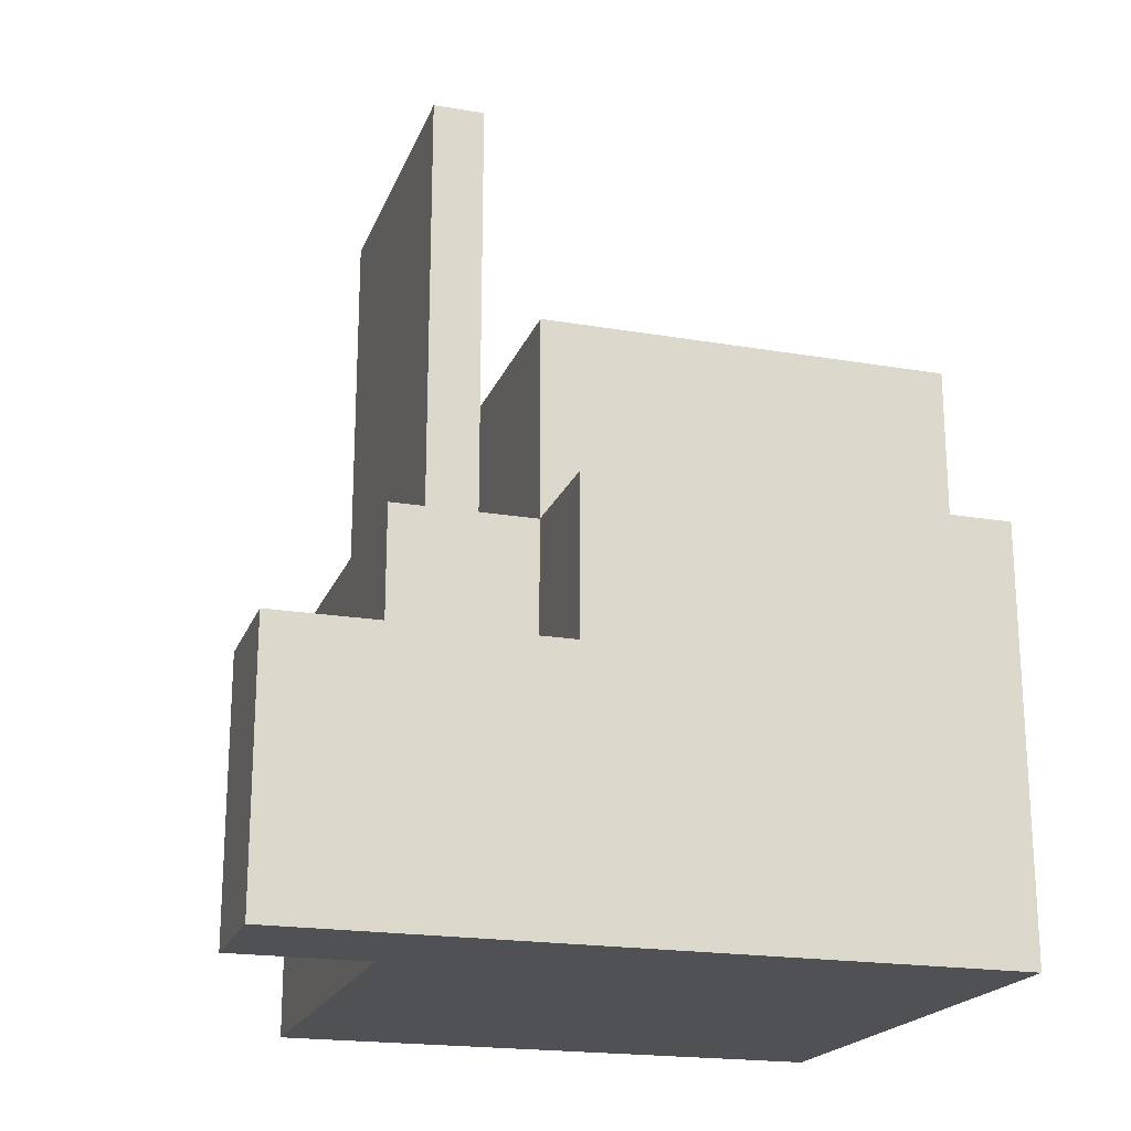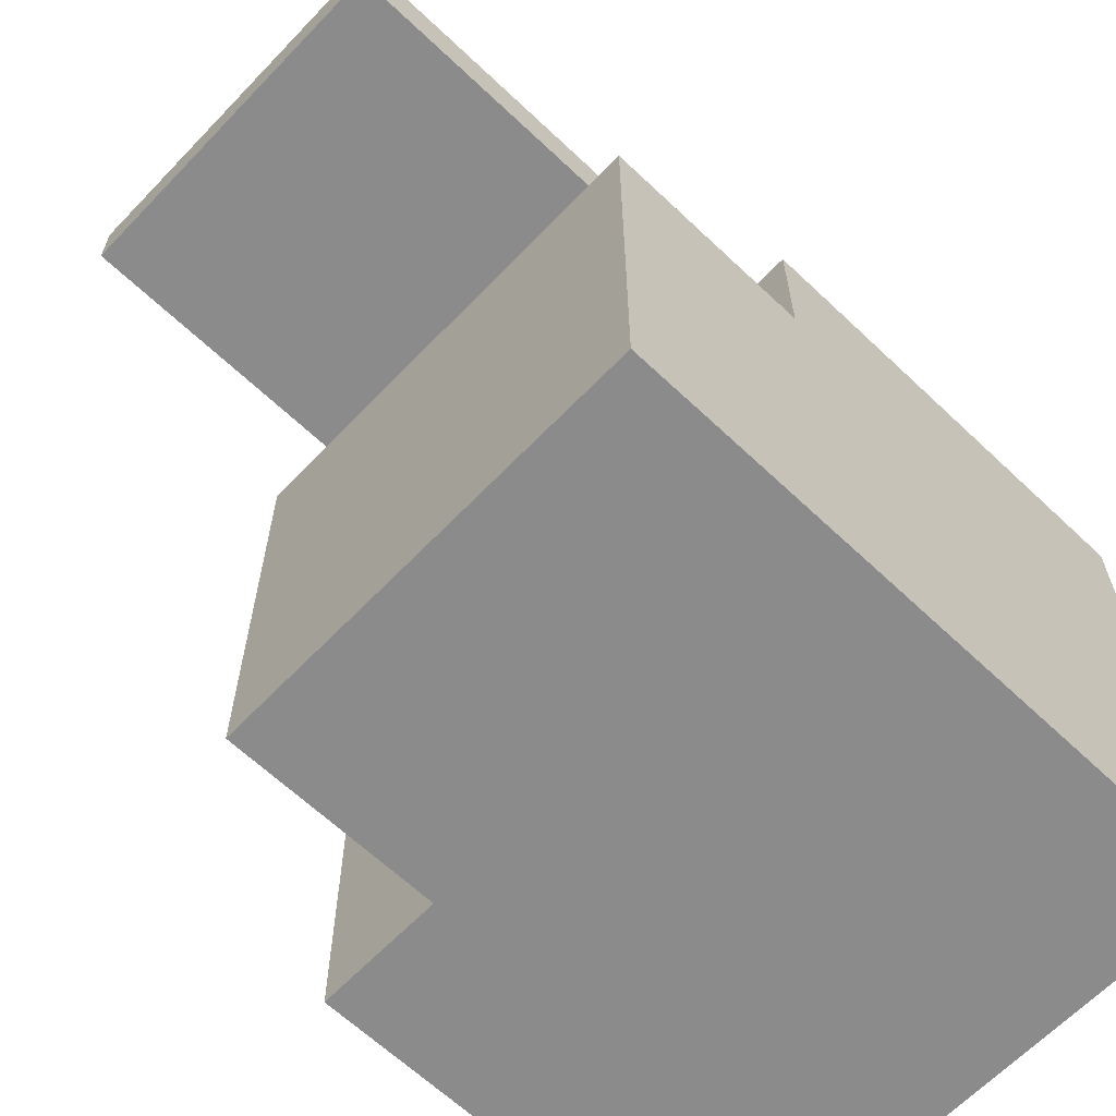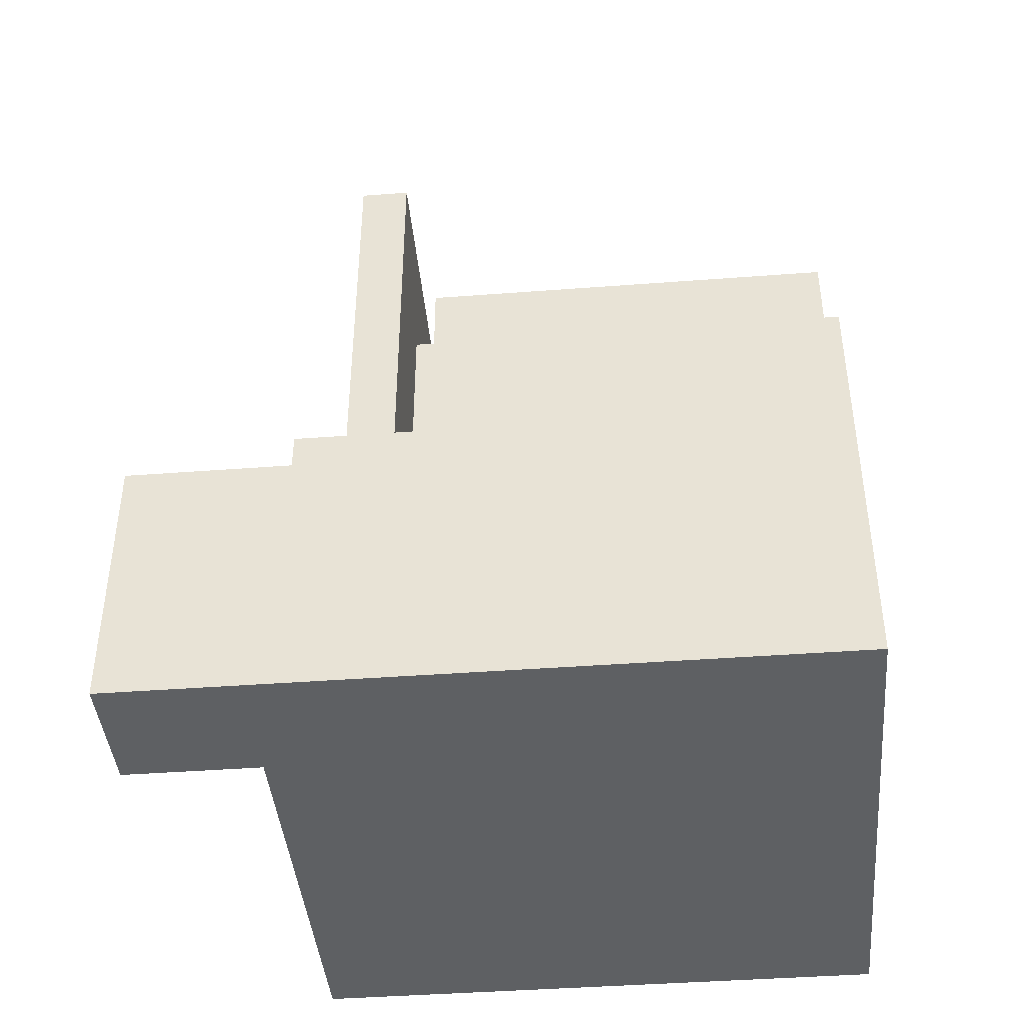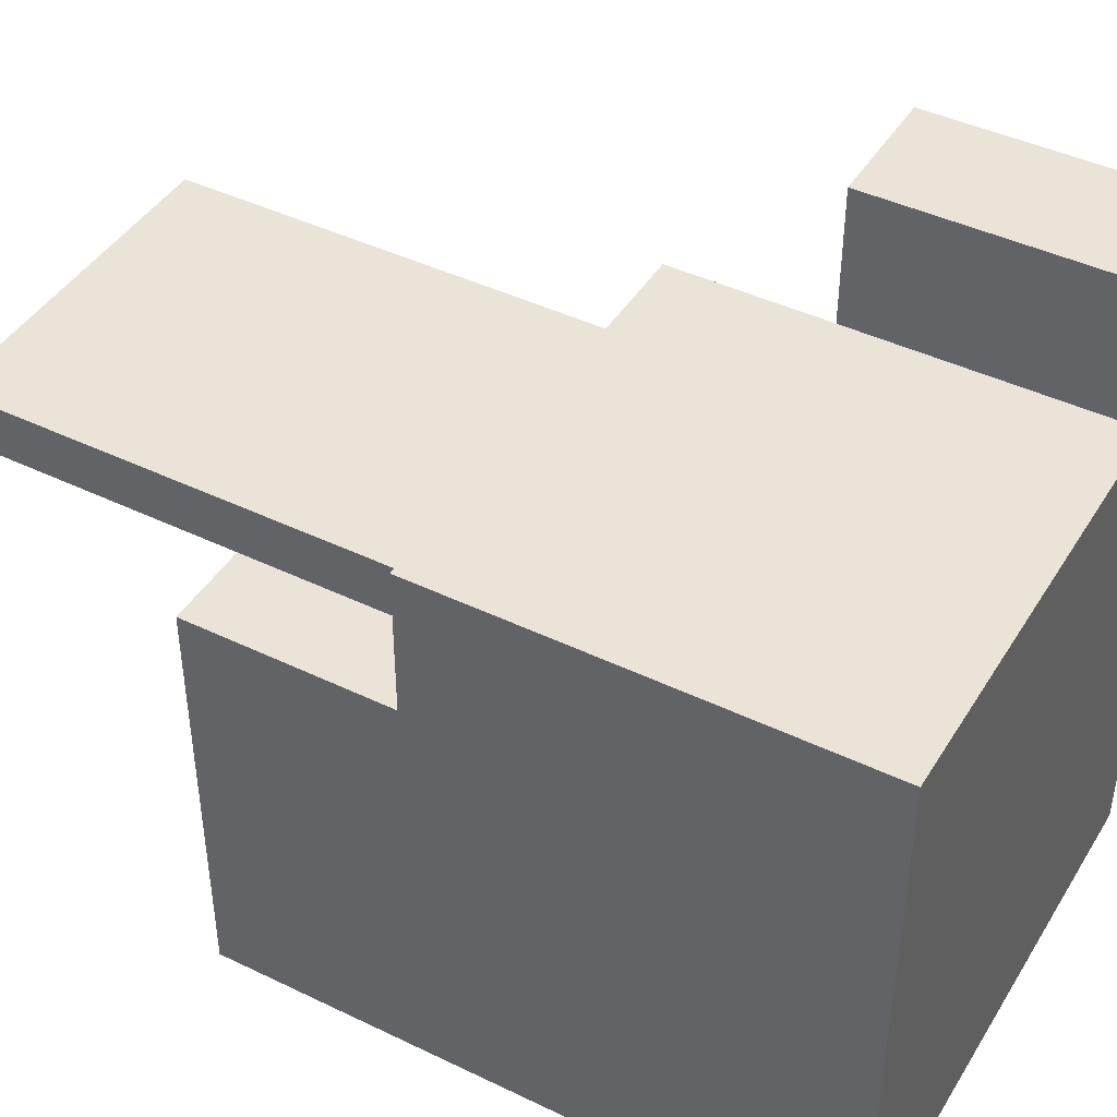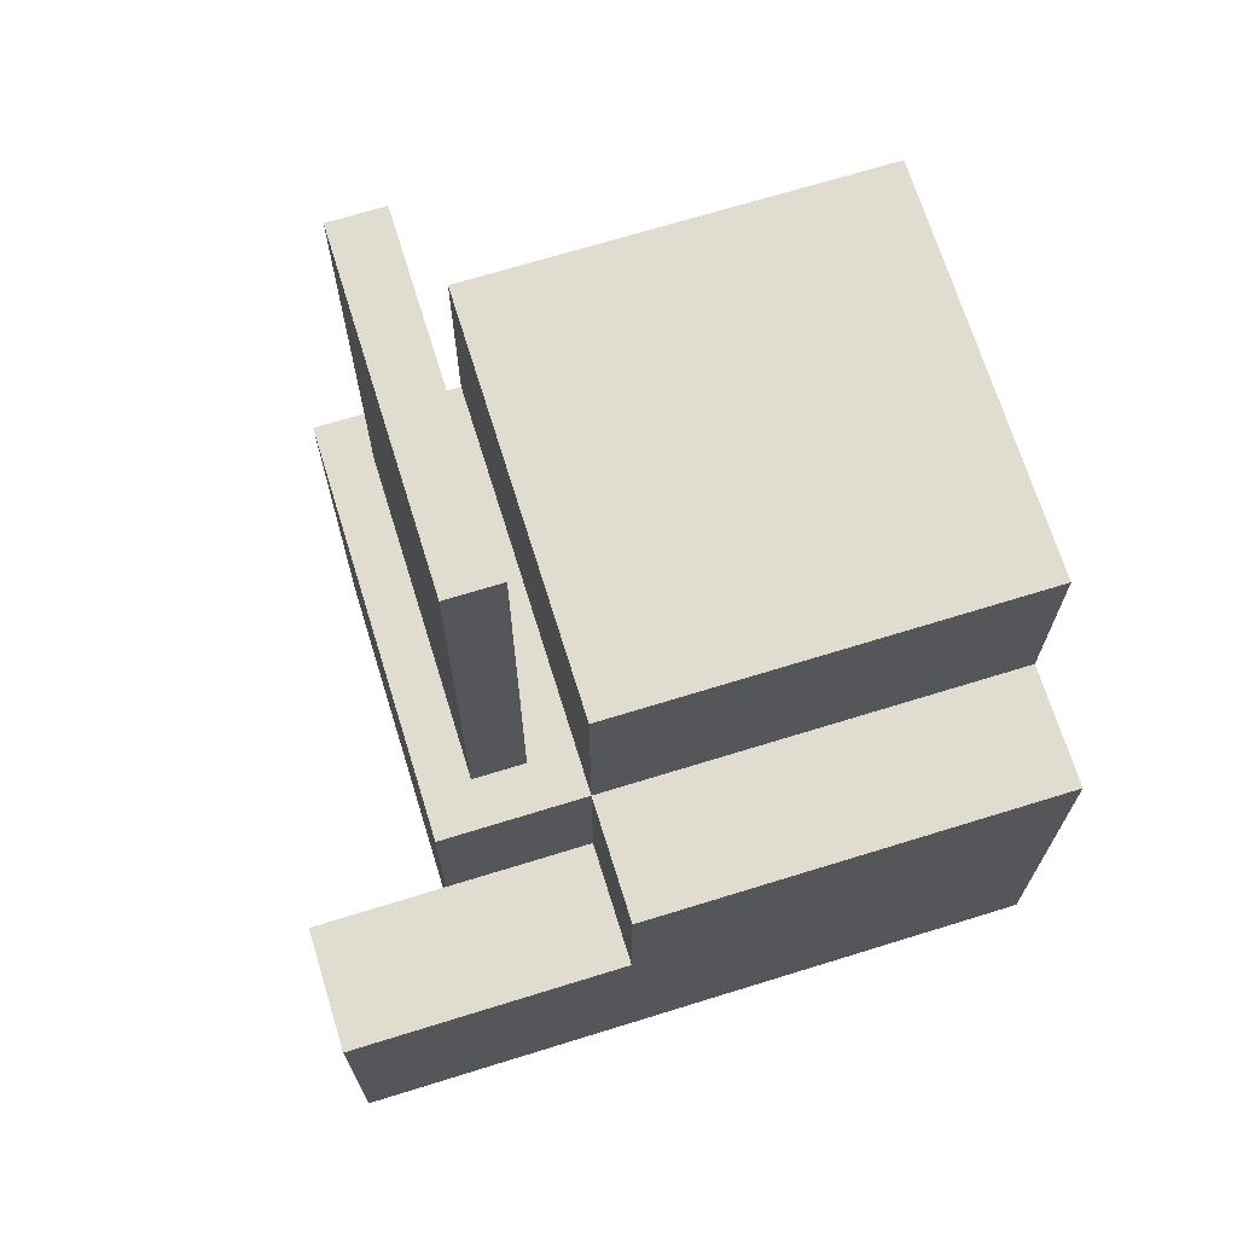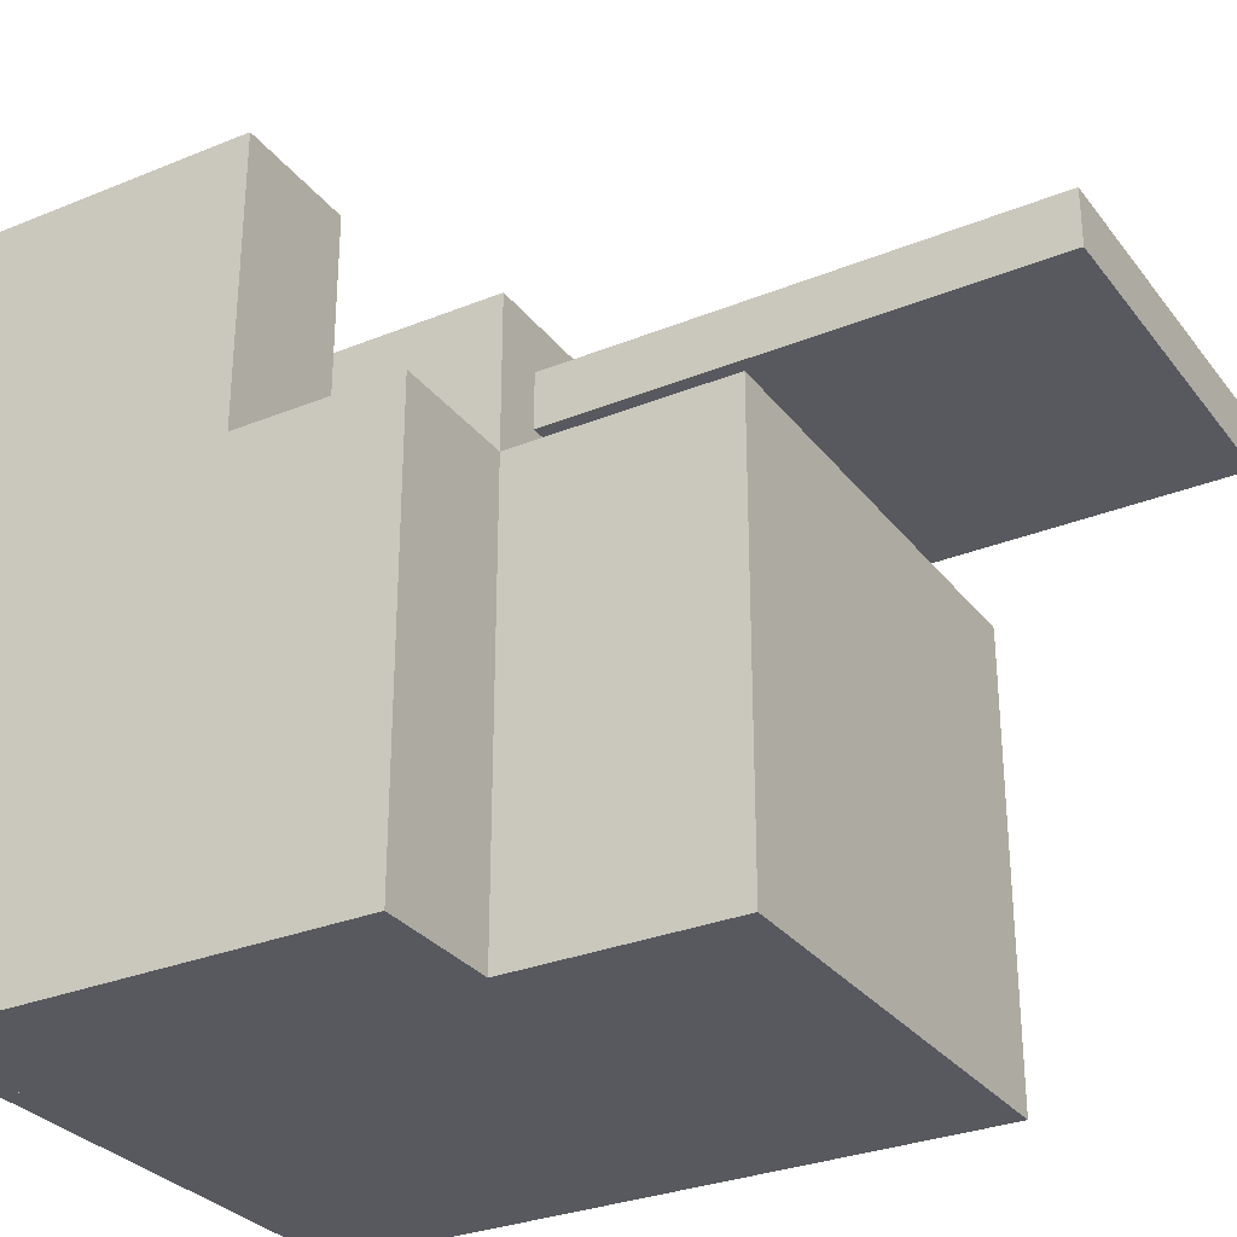
<metadata>
{"format":"obj","ext":"obj","renderer":"f3d","projection":"perspective","resolution":1024,"background":"white","views":[{"elev":-20.1,"azim":72.7,"up":"+Y"},{"elev":-64.0,"azim":-133.7,"up":"+Z"},{"elev":-42.3,"azim":95.2,"up":"+Y"},{"elev":43.5,"azim":-60.4,"up":"+Z"},{"elev":69.6,"azim":72.8,"up":"+Y"},{"elev":-30.3,"azim":120.5,"up":"+Z"}]}
</metadata>
<code>
o Cube_Cube.002
v -1 -1 1
v -1 1 1
v -1 -1 -1
v -1 1 -1
v 1 -1 1
v 1 1 1
v 1 -1 -1
v 1 1 -1
v -1 -1 -1
v -0.7803 1 1.467
v -1 1 -1
v 1 -1 -1
v 1 1 -1
v 1 -1 1
v -1 1 1.687
v -1 1.974 1
v -1 1.974 -1
v 1 1.974 -1
v 1 1.974 1
v -1 1.974 1
v -1 1.974 -1
v 1 1.974 -1
v 1 1.974 1
v 1.585 1 -1
v 1.585 -1 -1
v 1.585 -1 1
v 1.585 1 1
v 1 -1 1.687
v 1 -1 2.322
v -1 1 1
v 1.585 -1 2.322
v 1.585 0.2545 1
v 1 0.2545 1
v 1.585 0.2545 2.322
v 1 0.2545 2.322
v -1 -1 1.687
v -0.7803 1 1.22
v 1 0.2545 1.687
v -1 1 1
v -1 1 1.687
v 1 1 1
v 1 1 1.687
v -0.7803 1 1.22
v -1 1 1
v 0.7803 1 1.22
v 1 1 1
v -1 1 1.687
v -0.7803 1 1.467
v 0.7803 1 1.467
v 1 1 1.687
v 0.7803 1 1.22
v 1 1 1
v 0.7803 1 1.467
v 1 1 1.687
v -0.7803 3.13 1.467
v -0.7803 3.13 1.22
v 0.7803 3.13 1.22
v 0.7803 3.13 1.467
g Cube_Cube.002_Material.002
f 1 3 4 2
f 3 7 8 4
f 7 5 33 6 8
f 5 1 2 6 33
f 3 1 5 7
f 8 6 2 4
f 39 11 9 1 36 40
f 9 11 13 12
f 27 41 33 32
f 33 41 42 38
f 9 12 14 28 36 1
f 11 39 16 17
f 16 19 23 20
f 39 41 19 16
f 13 11 17 18
f 41 13 18 19
f 22 21 20 23
f 18 17 21 22
f 19 18 22 23
f 17 16 20 21
f 25 24 27 32 26
f 14 12 25 26
f 13 41 27 24
f 12 13 24 25
f 35 29 31 34
f 44 46 41 39
f 14 26 31 29 28
f 32 33 38 35 34
f 28 38 42 40 36
f 26 32 34 31
f 28 29 35 38
f 45 43 56 57
f 46 50 42 41
f 50 47 40 42
f 30 15 10 37
f 45 49 53 51
f 50 46 52 54
f 47 50 54 15
f 43 45 51 37
f 47 44 39 40
f 52 30 37 51
f 51 53 54 52
f 53 10 15 54
f 46 44 30 52
f 48 43 37 10
f 44 47 15 30
f 49 48 10 53
f 57 56 55 58
f 49 45 57 58
f 43 48 55 56
f 48 49 58 55

</code>
